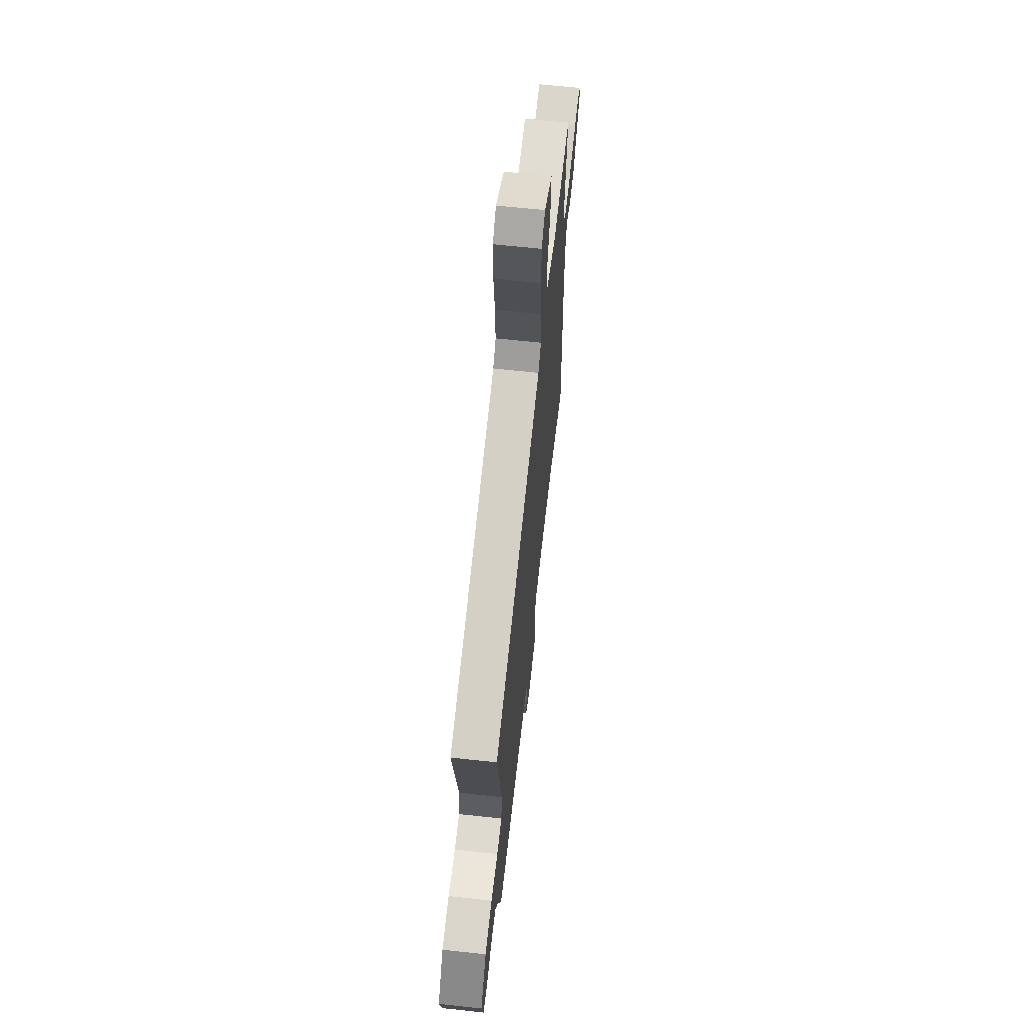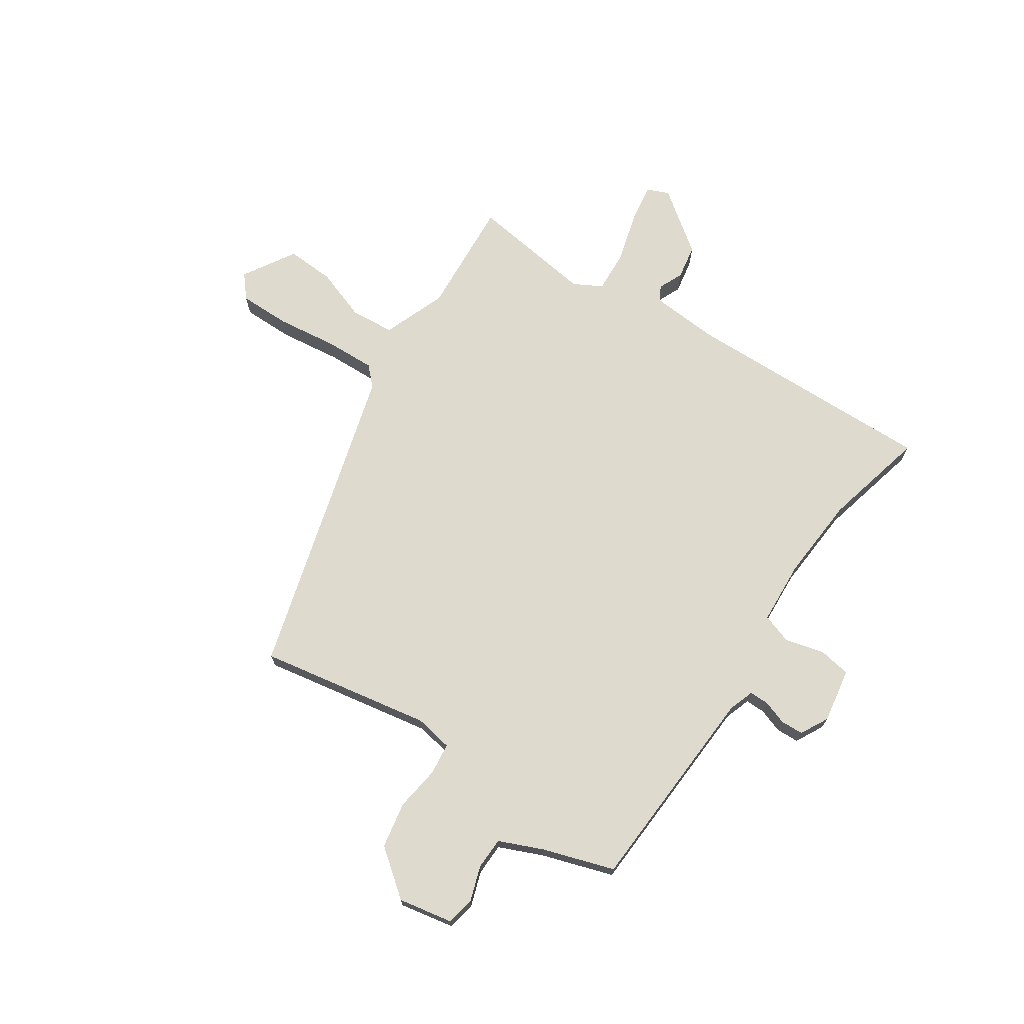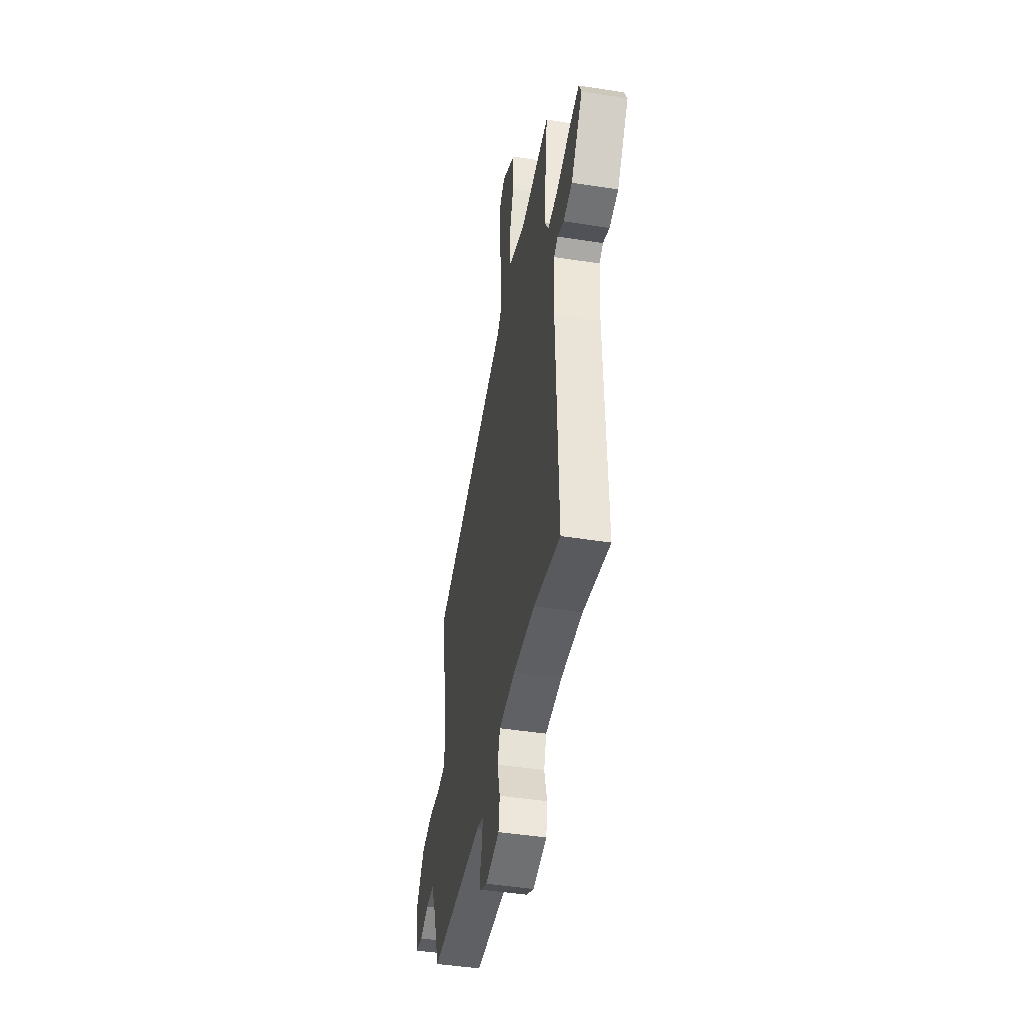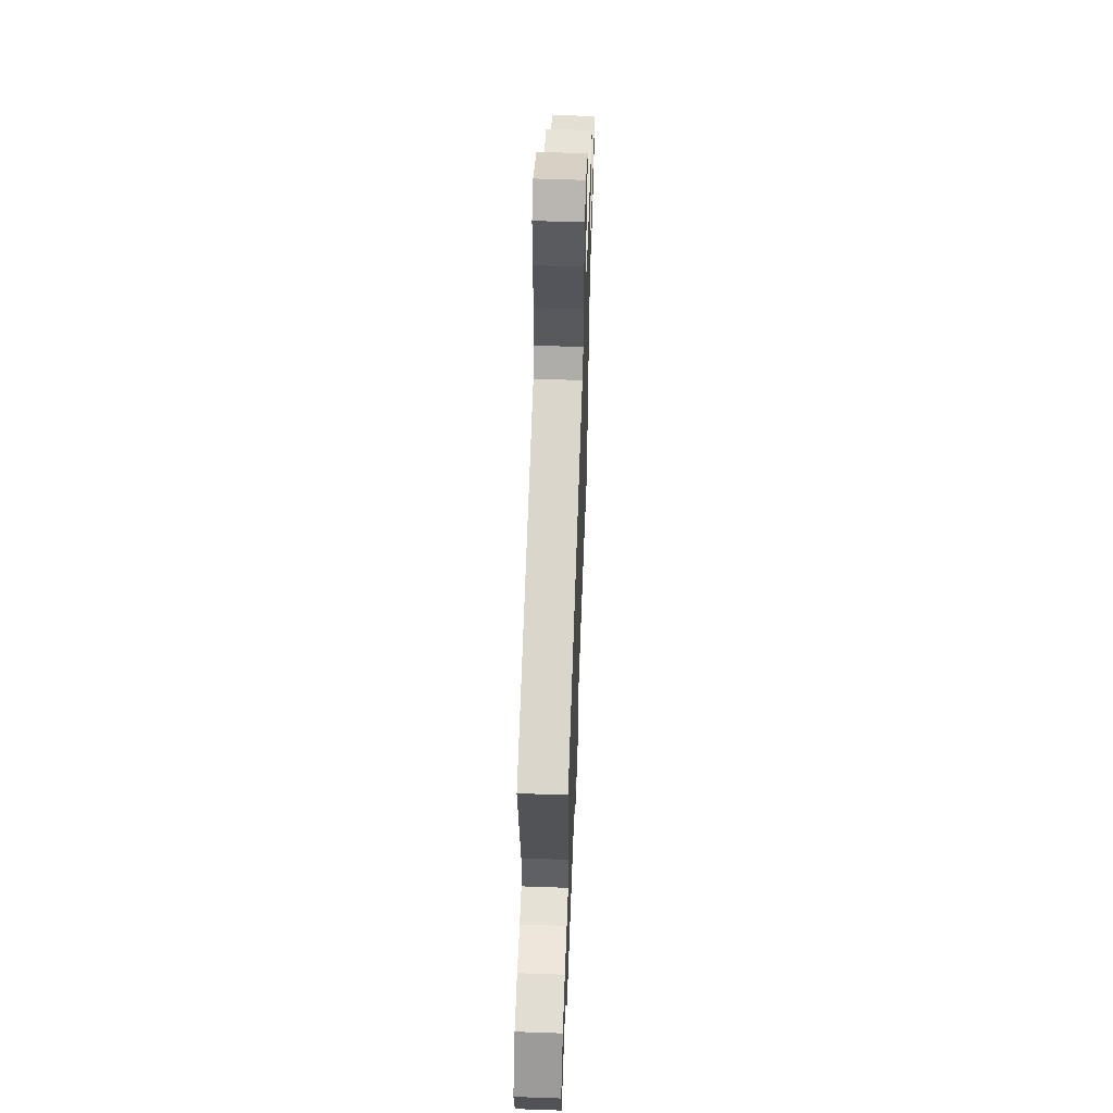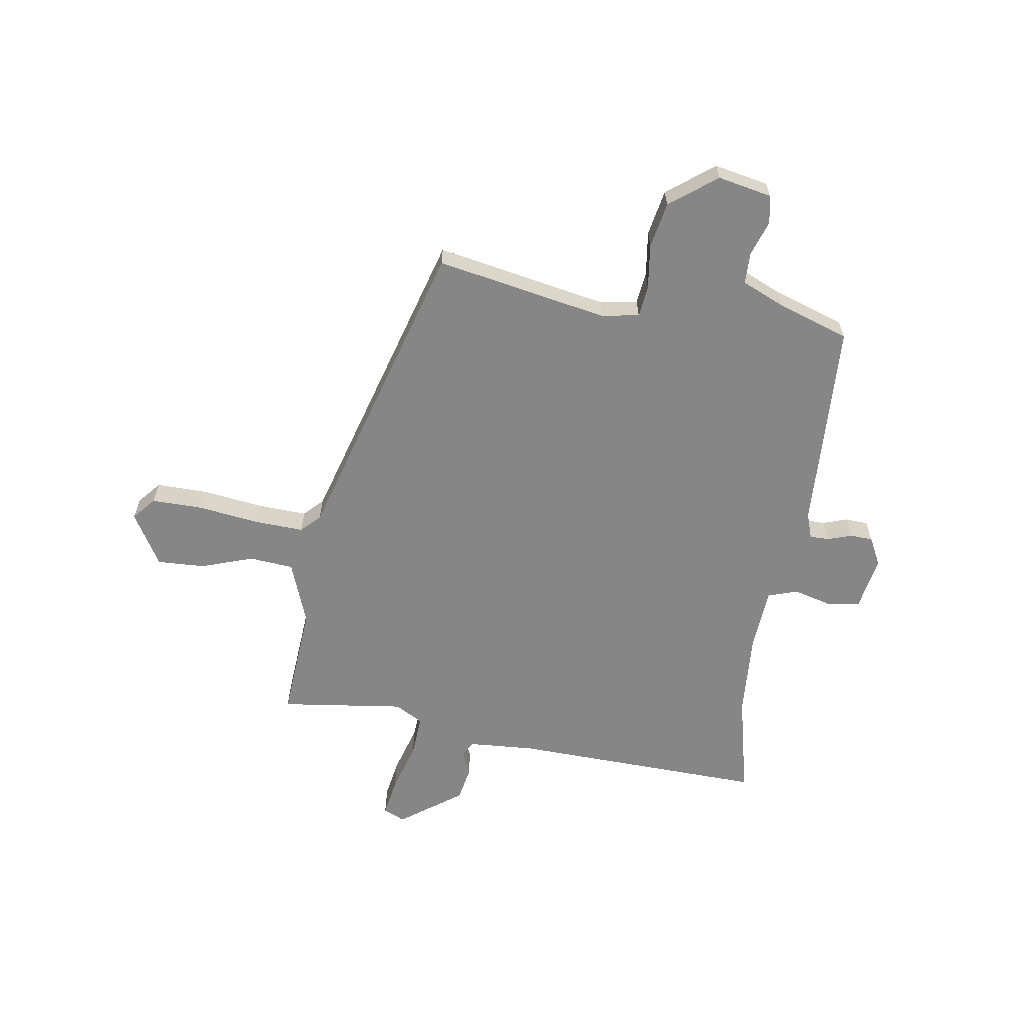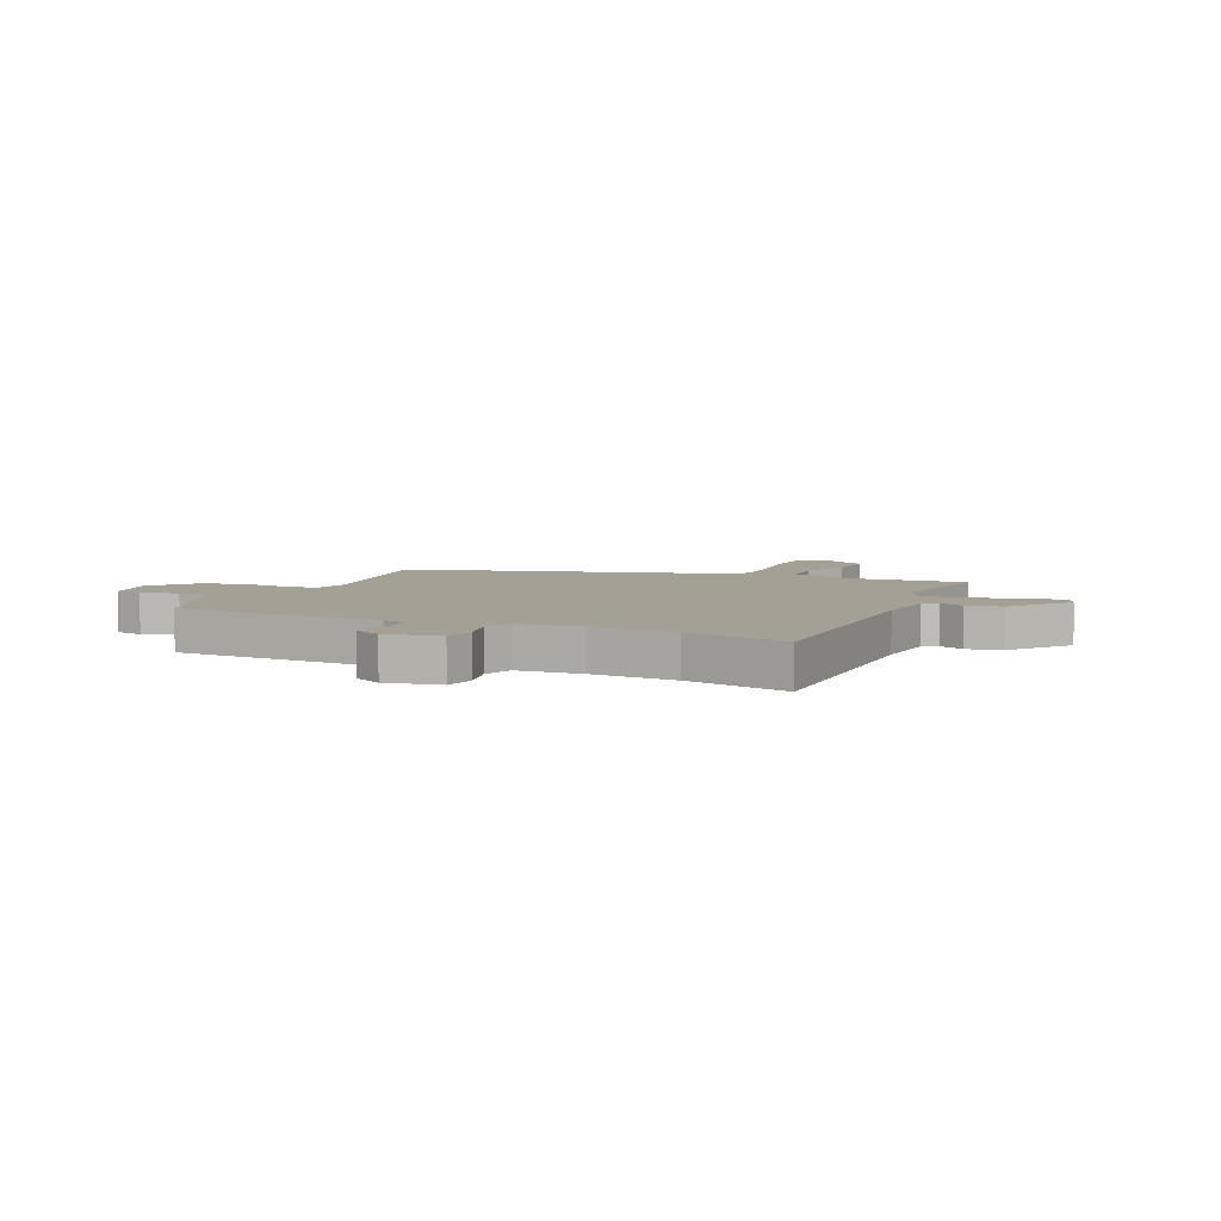
<metadata>
{"format":"obj","ext":"obj","renderer":"f3d","projection":"perspective","resolution":1024,"background":"white","views":[{"elev":63.8,"azim":96.3,"up":"+Z"},{"elev":71.2,"azim":124.2,"up":"+Y"},{"elev":-44.8,"azim":-100.3,"up":"+Z"},{"elev":57.4,"azim":92.1,"up":"+Z"},{"elev":-62.2,"azim":81.1,"up":"+Y"},{"elev":5.8,"azim":-155.2,"up":"+Y"}]}
</metadata>
<code>
v -0.502 0.07 0.485
v -0.287 0.07 0.469
v -0.169 0.07 0.513
v -0.162 0.07 0.595
v -0.195 0.07 0.691
v -0.199 0.07 0.78
v -0.102 0.07 0.838
v -0.06 0.07 0.802
v -0.061 0.07 0.707
v -0.076 0.07 0.594
v -0.08 0.07 0.502
v -0.046 0.07 0.468
v 0.532 0.07 0.301
v 0.473 0.07 -0.017
v 0.485 0.07 -0.087
v 0.544 0.07 -0.094
v 0.627 0.07 -0.083
v 0.712 0.07 -0.099
v 0.778 0.07 -0.185
v 0.758 0.07 -0.285
v 0.706 0.07 -0.295
v 0.641 0.07 -0.273
v 0.582 0.07 -0.274
v 0.547 0.07 -0.354
v 0.503 0.07 -0.486
v 0.111 0.07 -0.504
v 0.064 0.07 -0.52
v 0.064 0.07 -0.556
v 0.079 0.07 -0.601
v 0.077 0.07 -0.643
v 0.025 0.07 -0.67
v -0.076 0.07 -0.652
v -0.085 0.07 -0.593
v -0.066 0.07 -0.52
v -0.084 0.07 -0.465
v -0.202 0.07 -0.457
v -0.358 0.07 -0.467
v -0.549 0.07 -0.512
v -0.534 0.07 -0.04
v -0.542 0.07 0.084
v -0.569 0.07 0.1
v -0.615 0.07 0.08
v -0.679 0.07 0.092
v -0.762 0.07 0.206
v -0.744 0.07 0.246
v -0.672 0.07 0.234
v -0.579 0.07 0.207
v -0.501 0.07 0.202
v -0.472 0.07 0.254
v -0.502 0 0.485
v -0.287 0 0.469
v -0.169 0 0.513
v -0.162 0 0.595
v -0.195 0 0.691
v -0.199 0 0.78
v -0.102 0 0.838
v -0.06 0 0.802
v -0.061 0 0.707
v -0.076 0 0.594
v -0.08 0 0.502
v -0.046 0 0.468
v 0.532 0 0.301
v 0.473 0 -0.017
v 0.485 0 -0.087
v 0.544 0 -0.094
v 0.627 0 -0.083
v 0.712 0 -0.099
v 0.778 0 -0.185
v 0.758 0 -0.285
v 0.706 0 -0.295
v 0.641 0 -0.273
v 0.582 0 -0.274
v 0.547 0 -0.354
v 0.503 0 -0.486
v 0.111 0 -0.504
v 0.064 0 -0.52
v 0.064 0 -0.556
v 0.079 0 -0.601
v 0.077 0 -0.643
v 0.025 0 -0.67
v -0.076 0 -0.652
v -0.085 0 -0.593
v -0.066 0 -0.52
v -0.084 0 -0.465
v -0.202 0 -0.457
v -0.358 0 -0.467
v -0.549 0 -0.512
v -0.534 0 -0.04
v -0.542 0 0.084
v -0.569 0 0.1
v -0.615 0 0.08
v -0.679 0 0.092
v -0.762 0 0.206
v -0.744 0 0.246
v -0.672 0 0.234
v -0.579 0 0.207
v -0.501 0 0.202
v -0.472 0 0.254
f 45 46 47
f 44 45 47
f 43 44 47
f 42 43 47
f 41 42 47
f 40 41 47 48
f 39 40 48 49
f 37 38 39 49
f 32 33 34
f 31 32 34
f 30 31 34
f 29 30 34
f 28 29 34
f 27 28 34 35
f 26 27 35
f 24 25 26 35
f 23 24 35 36
f 20 21 22
f 19 20 22
f 18 19 22
f 17 18 22
f 16 17 22
f 15 16 22 23
f 12 13 14
f 12 14 15
f 36 37 49
f 23 36 49
f 15 23 49
f 12 15 49
f 11 12 49
f 8 9 10
f 7 8 10
f 6 7 10
f 5 6 10
f 4 5 10
f 49 1 2
f 49 2 3
f 11 49 3
f 3 4 10 11
f 96 95 94
f 96 94 93
f 96 93 92
f 96 92 91
f 96 91 90
f 97 96 90 89
f 98 97 89 88
f 98 88 87 86
f 83 82 81
f 83 81 80
f 83 80 79
f 83 79 78
f 83 78 77
f 84 83 77 76
f 84 76 75
f 84 75 74 73
f 85 84 73 72
f 71 70 69
f 71 69 68
f 71 68 67
f 71 67 66
f 71 66 65
f 72 71 65 64
f 63 62 61
f 64 63 61
f 98 86 85
f 98 85 72
f 98 72 64
f 98 64 61
f 98 61 60
f 59 58 57
f 59 57 56
f 59 56 55
f 59 55 54
f 59 54 53
f 51 50 98
f 52 51 98
f 52 98 60
f 60 59 53 52
f 1 50 51 2
f 2 51 52 3
f 3 52 53 4
f 4 53 54 5
f 5 54 55 6
f 6 55 56 7
f 7 56 57 8
f 8 57 58 9
f 9 58 59 10
f 10 59 60 11
f 11 60 61 12
f 12 61 62 13
f 13 62 63 14
f 14 63 64 15
f 15 64 65 16
f 16 65 66 17
f 17 66 67 18
f 18 67 68 19
f 19 68 69 20
f 20 69 70 21
f 21 70 71 22
f 22 71 72 23
f 23 72 73 24
f 24 73 74 25
f 25 74 75 26
f 26 75 76 27
f 27 76 77 28
f 28 77 78 29
f 29 78 79 30
f 30 79 80 31
f 31 80 81 32
f 32 81 82 33
f 33 82 83 34
f 34 83 84 35
f 35 84 85 36
f 36 85 86 37
f 37 86 87 38
f 38 87 88 39
f 39 88 89 40
f 40 89 90 41
f 41 90 91 42
f 42 91 92 43
f 43 92 93 44
f 44 93 94 45
f 45 94 95 46
f 46 95 96 47
f 47 96 97 48
f 48 97 98 49
f 49 98 50 1

</code>
